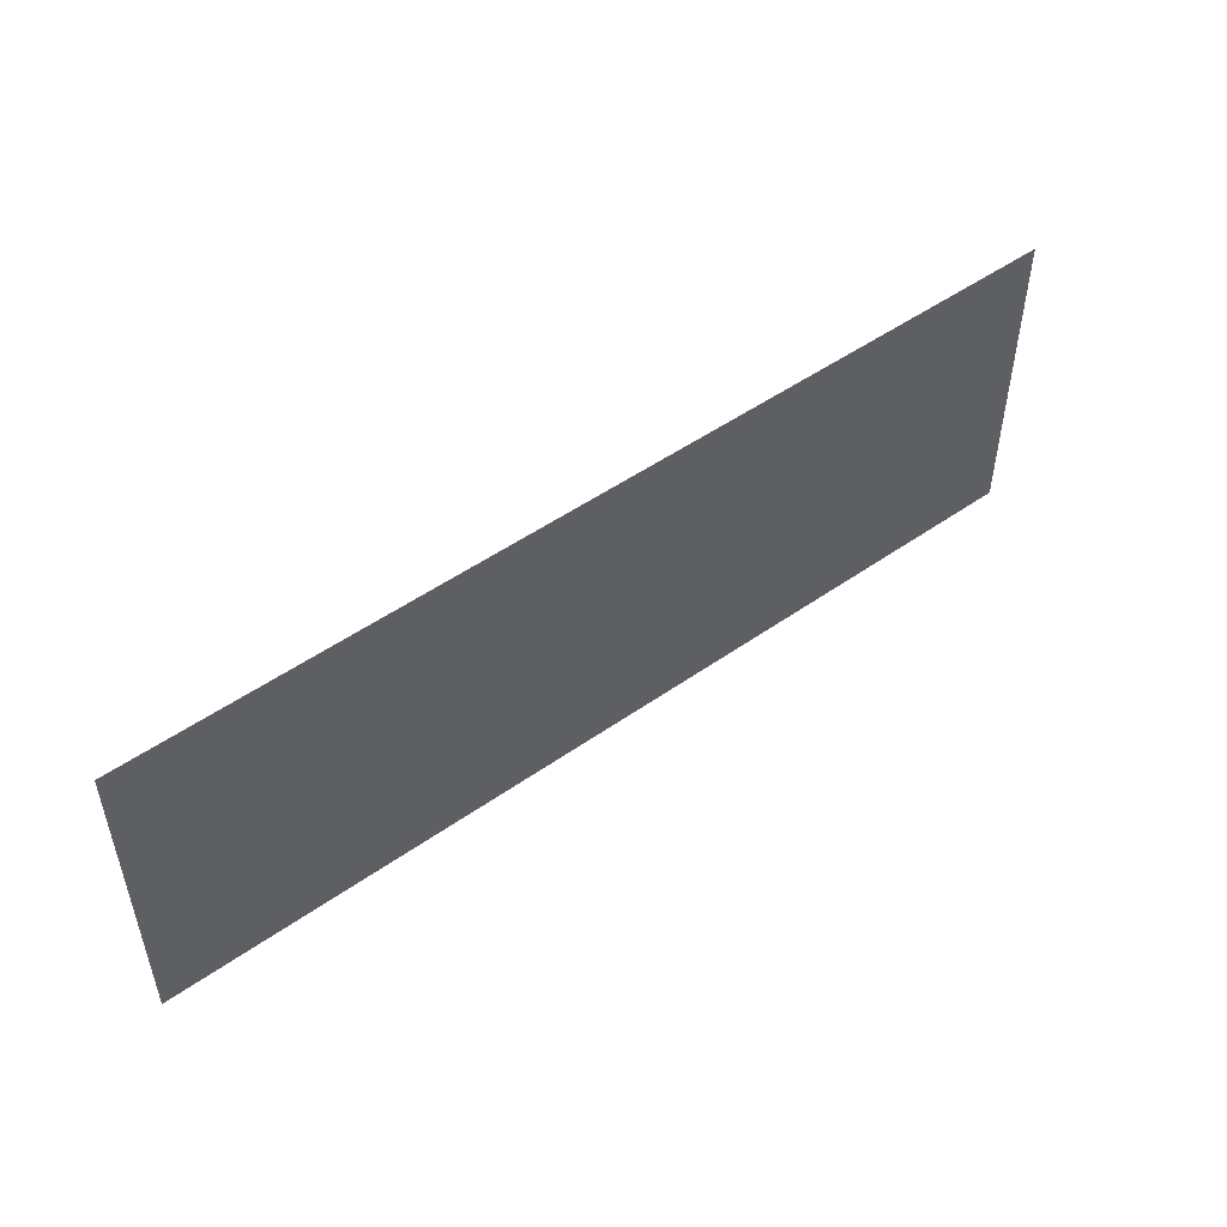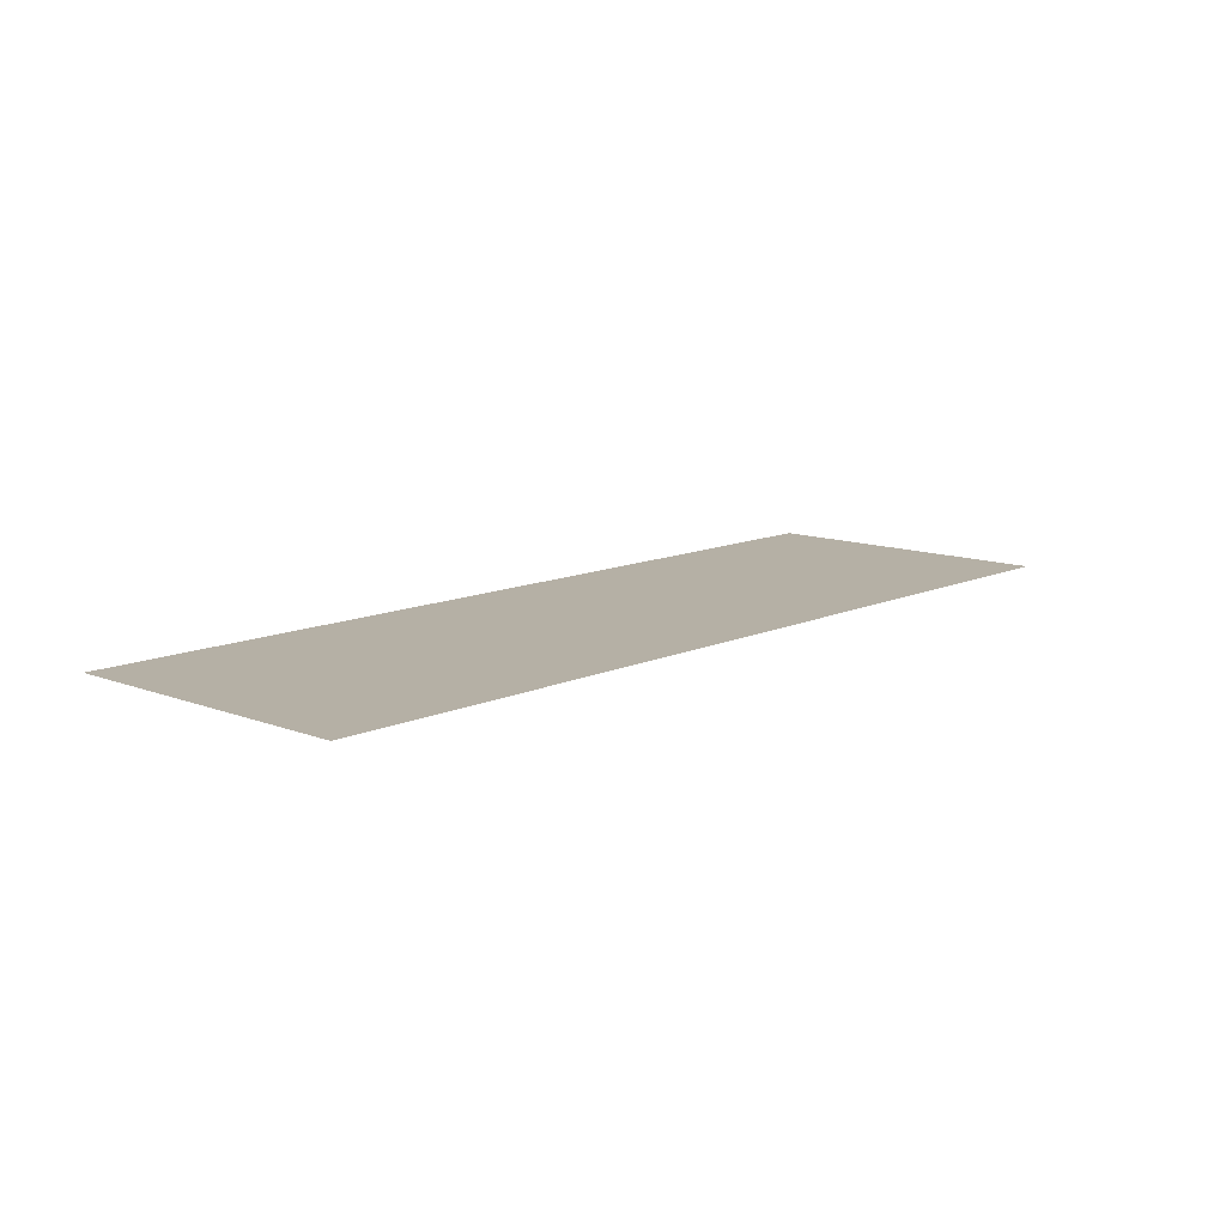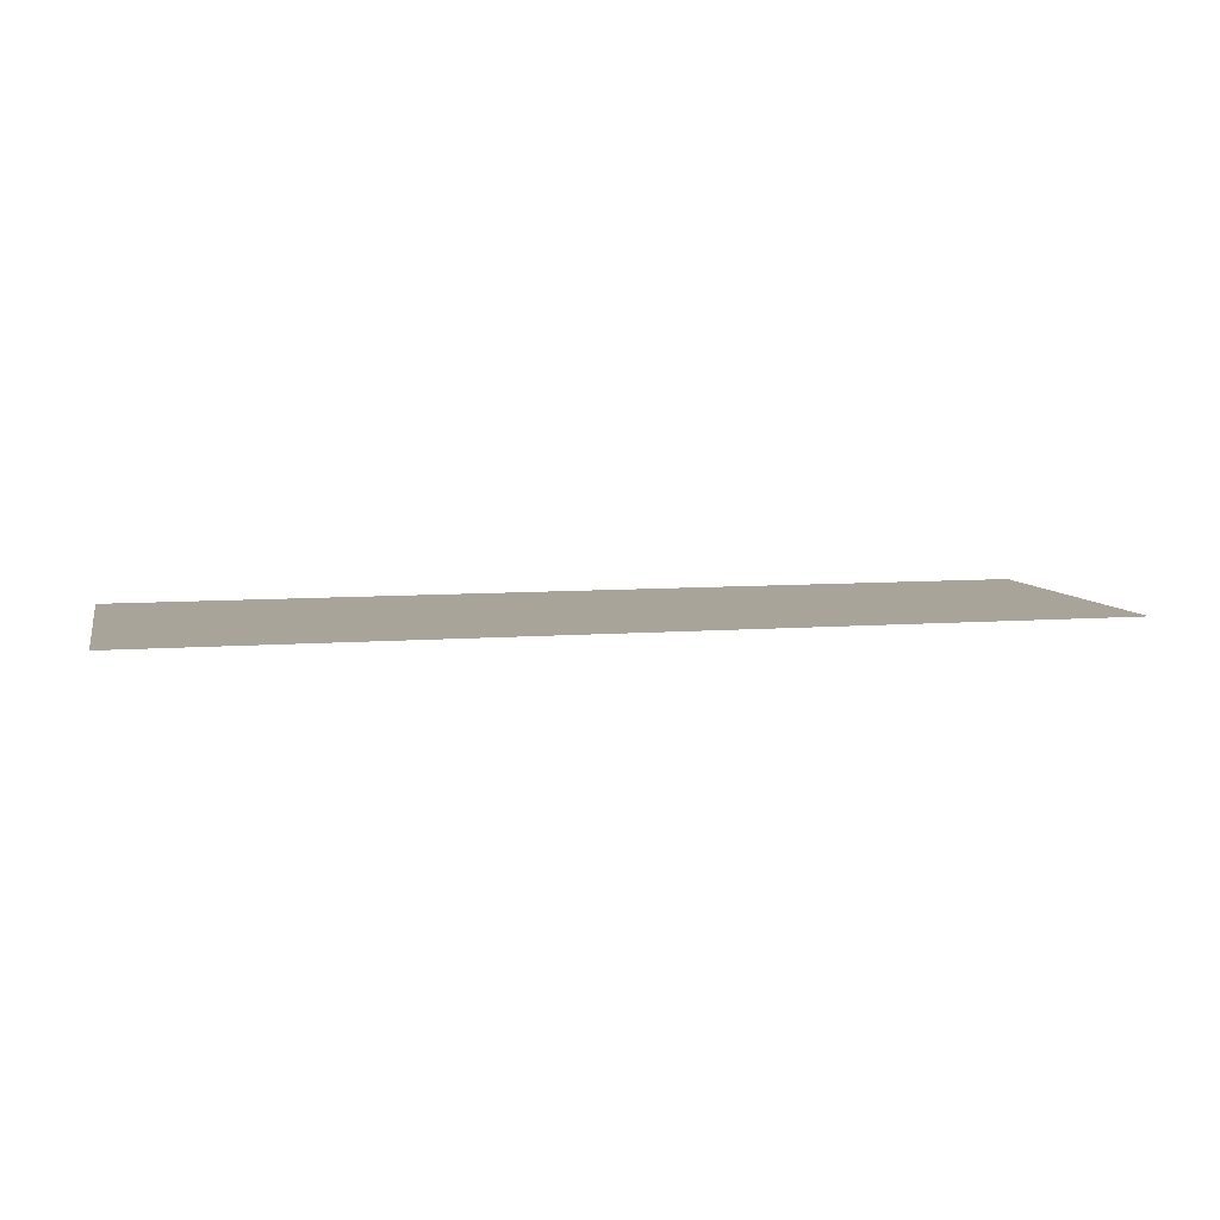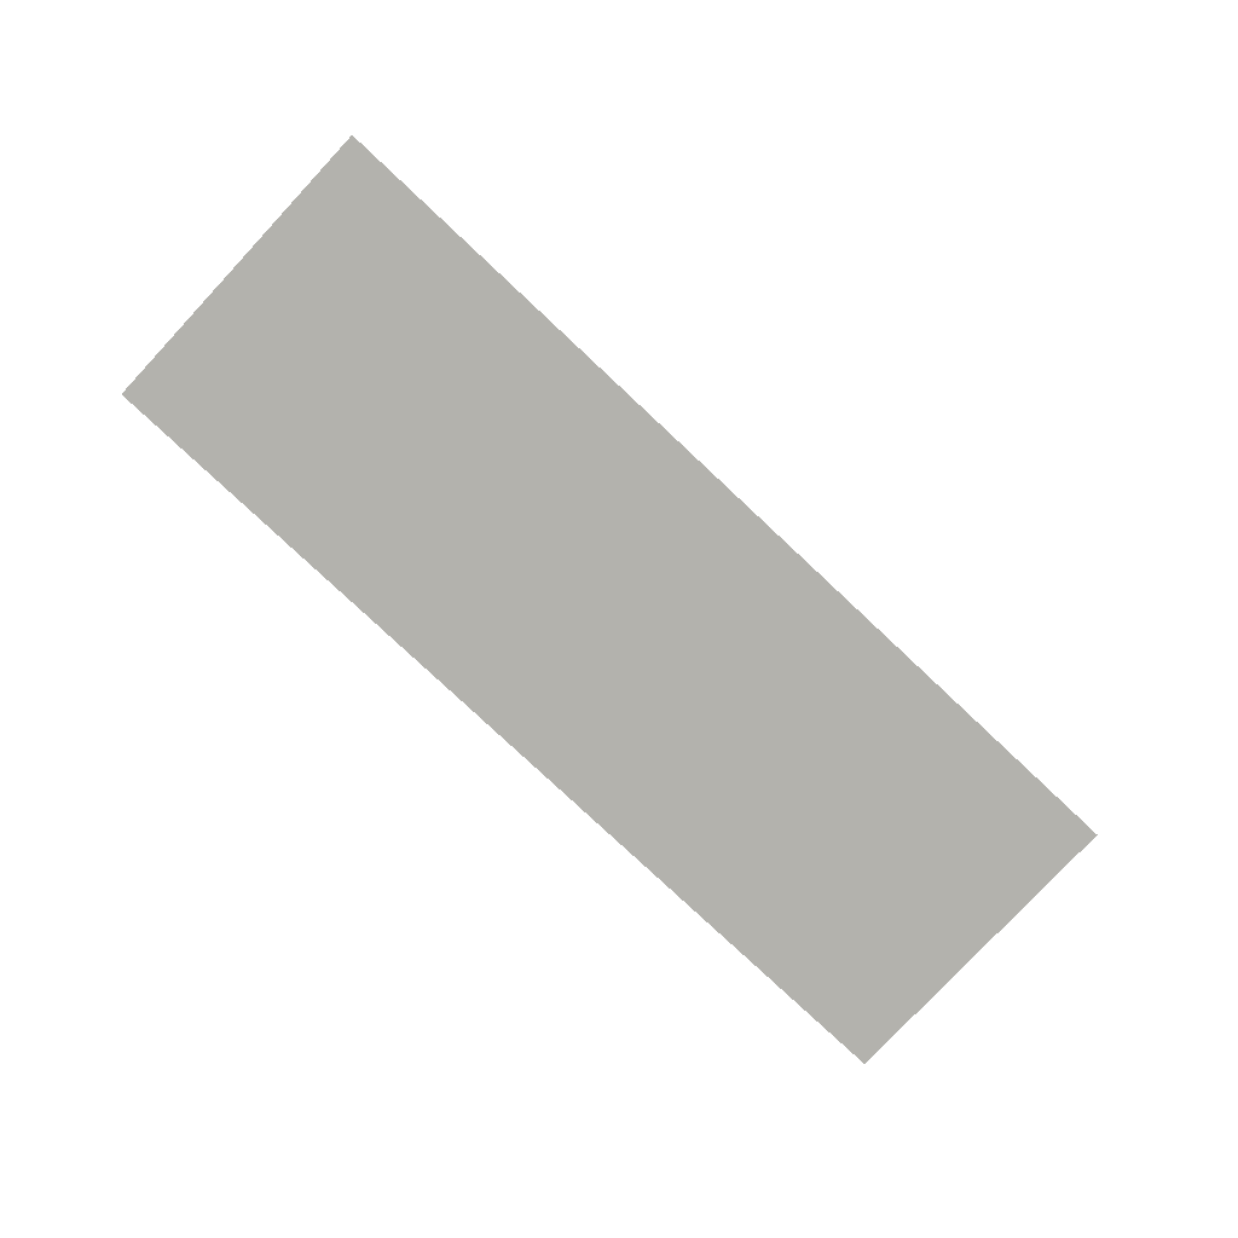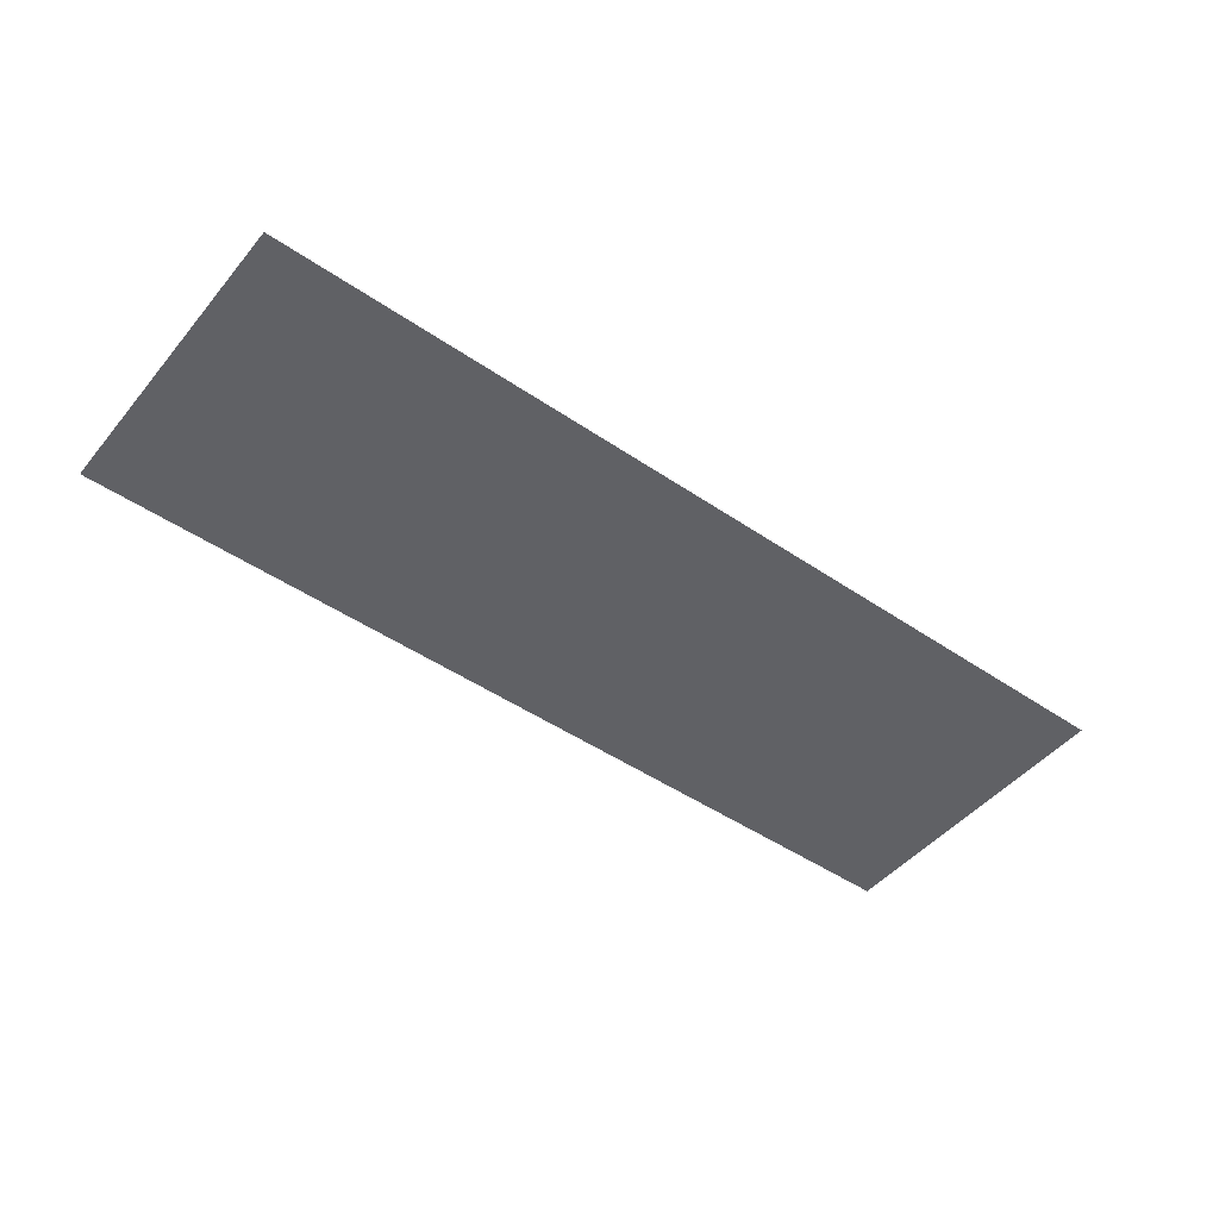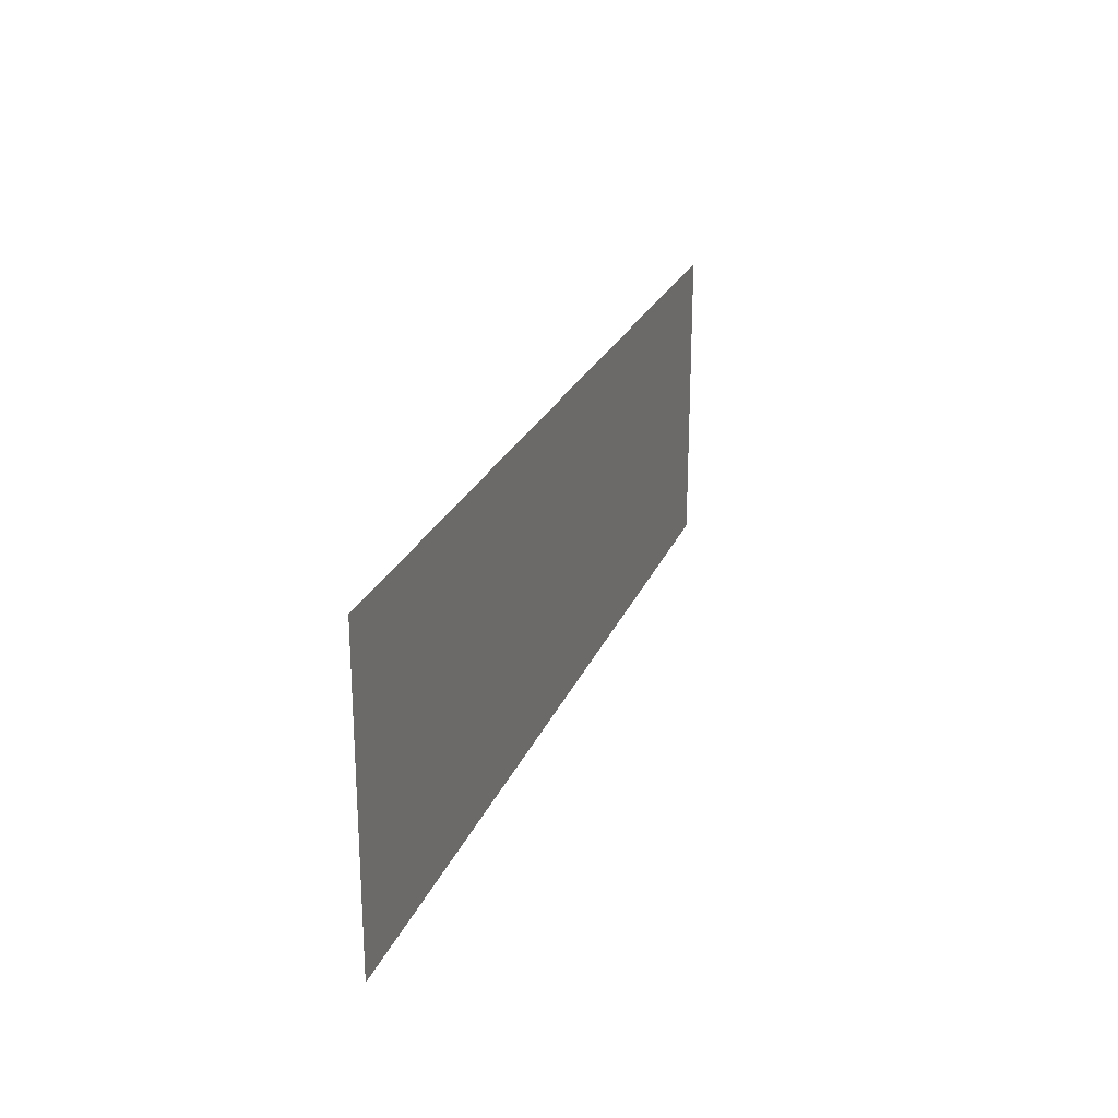
<metadata>
{"format":"obj","ext":"obj","renderer":"f3d","projection":"perspective","resolution":1024,"background":"white","views":[{"elev":49.9,"azim":142.2,"up":"+Y"},{"elev":11.7,"azim":-47.5,"up":"+Z"},{"elev":7.3,"azim":166.9,"up":"+Z"},{"elev":-79.4,"azim":-43.1,"up":"+Z"},{"elev":-47.4,"azim":142.4,"up":"+Z"},{"elev":24.1,"azim":-71.6,"up":"+Y"}]}
</metadata>
<code>
v -1600 -1664 0
v -1632 -1664 0
v -1632 -1632 0
v -1600 -1632 0
v -1632 -1664 0
v -1664 -1664 0
v -1664 -1632 0
v -1632 -1632 0
v -1664 -1664 0
v -1696 -1664 0
v -1696 -1632 0
v -1664 -1632 0
g test2_mesh_0010
f 1 2 3 4
f 5 6 7 8
f 9 10 11 12

</code>
